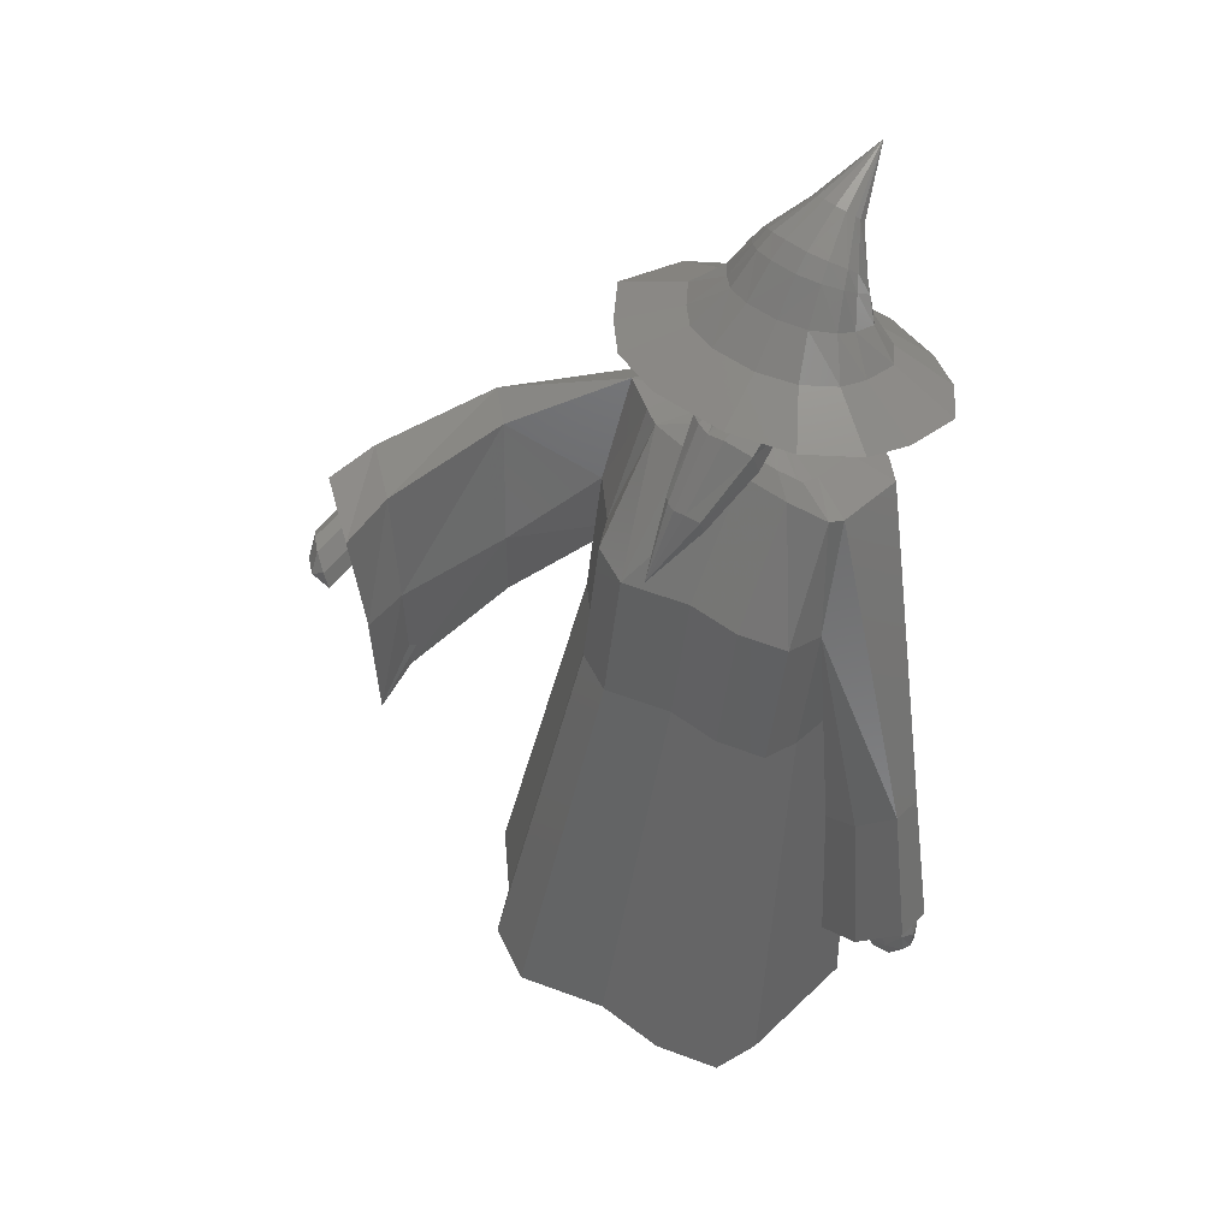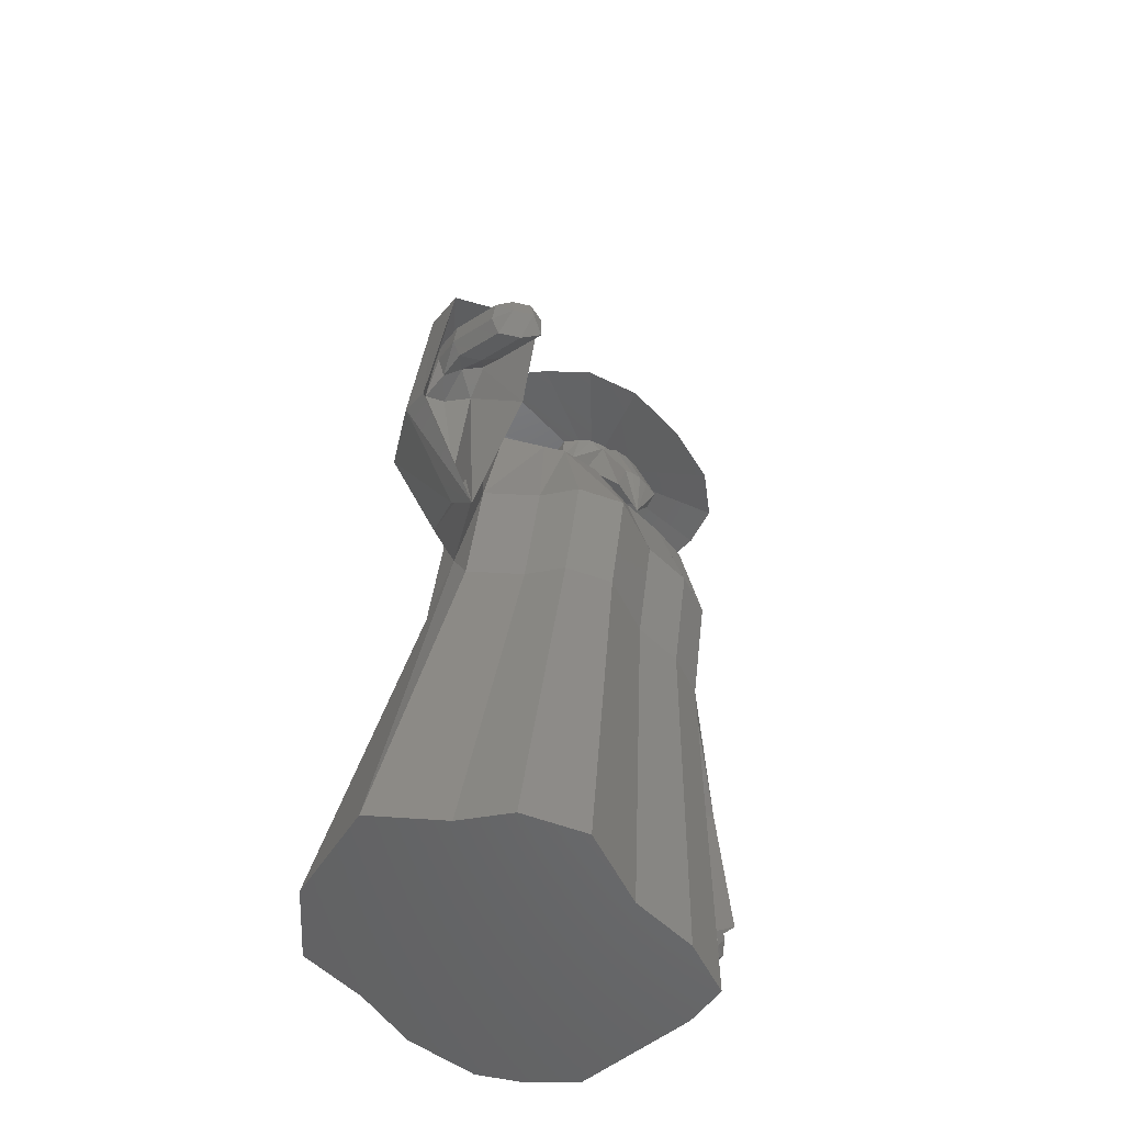
<metadata>
{"format":"stl","ext":"stl","renderer":"f3d","projection":"perspective","resolution":1024,"background":"white","views":[{"elev":36.3,"azim":160.3,"up":"+Y"},{"elev":-45.4,"azim":77.2,"up":"+Y"}]}
</metadata>
<code>
# stl→obj: 368 verts, 732 faces
v -16.79 -0.6804 4.789
v -18.91 -1.559 -0.7682
v -18.49 -1.973 -4.246
v -7.087 -2.409 -14.49
v -16.92 -2.409 -8.584
v -3.18 -2.274 -15.79
v 0.7497 -1.559 -12.58
v 3.671 -0.7086 -7.722
v 9.166 0.2865 -3.277
v 9.513 0.9914 2.001
v 7.229 1.332 6.021
v 5.592 2.005 12.25
v 1.077 1.838 13.66
v -3.438 1.67 15.07
v -13.07 0.1414 8.955
v -10.15 0.9914 13.82
v -17.42 29.51 -7.439
v -17.73 29.82 -4.864
v -16.67 30.43 -0.7693
v -13.4 31.08 2.338
v -11.24 31.71 5.939
v -6.267 32.21 6.864
v -3.303 37.26 5.188
v 0.4211 32.46 4.777
v 1.634 31.96 0.1651
v 3.326 31.71 -2.812
v 3.068 31.18 -6.722
v -1.002 30.45 -10.01
v -3.165 29.82 -13.61
v -6.075 29.29 -15.99
v -8.97 29.19 -15.03
v -16.25 29.19 -10.65
v -12.61 29.19 -12.84
v -18.54 40.27 -6.206
v -18.22 39.96 -8.782
v -17.06 39.64 -11.99
v -17.39 40.82 -2.577
v -15.02 41.59 1.932
v -12.05 42.16 4.596
v -7.074 42.66 5.522
v 5.721 38.12 11.84
v 5.729 31.01 8.287
v 6.808 38.13 4.914
v -0.3857 42.91 3.434
v 0.827 42.41 -1.178
v 2.519 42.16 -4.155
v 2.262 41.64 -8.065
v -1.808 40.9 -11.36
v -3.972 40.27 -14.96
v -6.882 39.74 -17.33
v -9.777 39.64 -16.37
v -12.71 19.36 -13.05
v -16.34 49.29 -13.19
v -17 49.58 -10.49
v -16.34 50.4 -4.527
v -17.05 49.86 -8.273
v -16.21 21.61 -15.4
v -13.96 51.03 -1.074
v -11.1 51.59 1.621
v 5.408 47.83 10.7
v -7.127 52.05 2.816
v 14.02 35.04 12.17
v 13.91 25.66 8.254
v 6.506 47.81 5.563
v 15.15 34.85 4.868
v -2.041 52.28 1.529
v -1.881 51.82 -2.124
v -1.819 51.59 -3.957
v -2.949 51.12 -7.001
v -5.783 50.44 -10.55
v -7.764 49.86 -13.85
v -9.796 49.38 -16.41
v -13.15 21.61 -17.24
v -10.96 49.29 -16.42
v -15.22 23.95 -19.86
v -12.91 7.878 -13.36
v -14.06 51.06 -9.455
v -13.65 50.88 -11.1
v -17.47 23.95 -18.51
v -14.08 51.23 -8.105
v -13.65 51.56 -5.819
v -16.95 10.49 -16.09
v -12.2 51.94 -3.712
v -10.46 52.29 -2.068
v -8.03 52.57 -1.338
v 15.83 43.89 4.641
v 15.07 44.8 10.66
v 16.96 33.82 11.31
v 16.77 22.94 7.196
v 18.1 33.48 3.866
v -4.927 52.71 -2.124
v -4.568 52.43 -4.51
v -4.221 52.29 -5.814
v -4.91 52 -7.671
v -6.64 51.58 -9.839
v -7.849 51.23 -11.85
v -9.089 50.94 -13.41
v -10.38 50.88 -13.07
v -15.81 13.2 -21.26
v -13.41 10.49 -18.22
v -18.42 13.2 -19.69
v -13.2 14.59 -13.86
v -13.6 50.2 -11.02
v -10.32 50.2 -12.98
v -14.01 50.38 -9.368
v -14.03 50.55 -8.018
v -13.6 50.88 -5.732
v -12.15 51.26 -3.624
v -17.02 15.76 -17.46
v -15.79 15.4 -15.93
v -10.4 51.61 -1.98
v -7.978 51.89 -1.251
v -4.875 52.03 -2.037
v 19.5 41.86 2.991
v 19.01 43.42 9.548
v 12.8 42.18 10.07
v 11.71 39.76 10.43
v 10.65 32.63 7.748
v 12.27 39.76 6.92
v 13.42 42.31 6.33
v -4.515 51.75 -4.423
v -4.169 51.61 -5.727
v -4.858 51.32 -7.584
v -6.587 50.91 -9.752
v -7.796 50.55 -11.76
v -9.036 50.26 -13.32
v -16.59 16.86 -19.58
v -15.51 17.07 -19.81
v -14.54 15.76 -18.95
v -13.8 15.4 -17.12
v -17.3 17.07 -18.73
v -14.56 15.99 -16.13
v -10.59 51.45 -8.099
v -10.38 51.41 -8.549
v -9.81 51.45 -8.857
v -10.6 51.51 -7.655
v -10.45 51.6 -7.058
v -10.07 51.7 -6.483
v -9.56 51.79 -6.045
v -16.51 10.44 -16.59
v -17.74 10.8 -18.11
v -8.887 51.87 -5.872
v -8.171 51.9 -6.09
v 11.06 45.11 6.9
v 11.16 45.3 8.377
v 10.41 45.12 10.1
v 13.59 42.25 9.818
v 13.84 43.81 9.639
v 13.34 40.69 9.321
v 11.16 40.14 8.847
v 14.81 42.78 6.429
v 14.43 41.23 6.335
v 14.02 40.98 8.009
v 14.41 43.8 6.828
v -7.931 51.84 -6.643
v -7.797 51.79 -7.131
v -7.914 51.71 -7.701
v -8.322 51.57 -8.312
v -9.353 51.49 -8.961
v -8.804 51.51 -8.757
v -18.02 12.11 -19.39
v -17.31 11.9 -20.24
v -16.23 12.11 -20.47
v -15.26 10.8 -19.6
v -14.52 10.44 -17.78
v -15.28 11.03 -16.79
v -10.45 52.36 -8.67
v -9.883 52.39 -8.978
v -10.66 52.4 -8.221
v -10.67 52.45 -7.776
v -9.426 52.43 -9.082
v -10.53 52.54 -7.18
v -10.15 52.64 -6.604
v -9.633 52.74 -6.166
v -8.96 52.81 -5.994
v -16.68 9.504 -17.21
v -17.53 9.737 -18.39
v -8.244 52.84 -6.211
v -8.004 52.79 -6.765
v 14.22 44.11 8.289
v 16.37 41.29 9.143
v 16.66 42.67 8.938
v 16.21 39.91 8.586
v 16.67 42.13 5.71
v 16.75 39.91 5.35
v 16.42 39.56 6.886
v 17.2 42.66 6.282
v 16.99 43.02 7.692
v -7.87 52.74 -7.252
v -7.987 52.65 -7.823
v -8.395 52.52 -8.433
v -8.876 52.46 -8.878
v -17.9 10.62 -19.41
v -17.27 10.5 -20.02
v -16.44 10.62 -20.29
v -15.74 9.737 -19.46
v -15.8 9.616 -17.5
v -15.12 9.504 -18.15
v -10.73 53.1 -10.87
v -12.05 53.02 -10.16
v -12.53 53.11 -9.127
v -12.56 53.23 -8.102
v -9.682 53.19 -11.11
v -12.21 53.44 -6.729
v -11.34 53.68 -5.403
v -10.16 53.9 -4.394
v -8.607 54.07 -3.996
v -16.66 9.557 -18.94
v -6.958 54.13 -4.498
v -6.312 53.75 -5.253
v 18.35 40.47 8.096
v 18.19 39.09 7.539
v 18.97 42.2 6.646
v 18.64 41.85 7.892
v 18.4 38.74 5.839
v 18.73 39.09 4.303
v 19.03 40.46 4.385
v 19.18 41.84 5.236
v -6.366 53.69 -8.21
v -6.098 53.89 -6.896
v -7.307 53.39 -9.617
v -8.415 53.25 -10.64
v -12.45 58.18 -10.83
v -11.13 58.26 -11.54
v -10.08 58.35 -11.78
v -12.93 58.27 -9.791
v -12.96 58.4 -8.766
v -12.61 58.6 -7.393
v -8.814 58.42 -11.31
v -8.614 55.82 -10.97
v -11.74 58.84 -6.067
v -10.56 59.06 -5.058
v -9.006 59.23 -4.66
v -7.156 56.71 -4.828
v -7.356 59.3 -5.161
v -6.535 56.38 -5.781
v -3.864 52.53 -8.184
v -3.755 51.97 -6.317
v 20.63 39.53 6.892
v 20.47 38.15 6.335
v 20.57 37.97 5.485
v 21.25 41.26 5.441
v 21.35 41.08 4.736
v 20.92 40.91 6.687
v 20.68 37.8 4.635
v 21 38.15 3.099
v 21.3 39.52 3.181
v 21.46 40.9 4.031
v -4.889 51.98 -10.34
v -4.113 52.19 -9.2
v -6.471 51.46 -11.87
v -5.604 53.24 -12.63
v -14.18 56.16 -18.99
v -18.64 55.89 -16.58
v -20.26 56.19 -13.07
v -10.61 56.47 -19.8
v -20.37 56.63 -9.59
v -19.2 57.32 -4.928
v -4.145 53.91 -11
v -7.022 56.05 -10.1
v -7.706 58.56 -10.28
v -2.548 57.15 -14.73
v -6.31 56.67 -18.21
v -16.23 58.12 -0.4276
v -12.22 58.87 2.997
v -6.96 59.45 4.346
v -1.363 59.67 2.645
v -6.804 59.18 -6.437
v -3.158 54.35 -7.781
v -6.496 59.06 -7.56
v -6.296 56.46 -7.227
v -1.138 47.56 -9.192
v -1.274 47.87 -8.62
v 21.82 39.51 5.478
v 21.92 39.33 4.7
v 22.02 39.15 3.922
v -1.854 47.18 -10.7
v -1.312 47.32 -9.901
v -2.661 47.05 -11.5
v -2.116 48.27 -12.07
v -1.334 48.53 -11.16
v -12.58 59.27 -15.06
v -10.43 59.46 -15.55
v -15.27 59.11 -13.61
v -16.25 59.29 -11.49
v -7.838 59.58 -14.59
v -16.32 59.55 -9.392
v -15.61 59.97 -6.58
v -13.82 60.46 -3.866
v -0.7684 48.58 -10.45
v -3.335 53.99 -9.983
v -5.997 56.27 -8.882
v -6.765 58.86 -8.874
v 0.6452 58.18 -9.956
v -5.569 59.87 -12.49
v -11.41 60.91 -1.8
v -4.855 61.39 -2.013
v -8.231 61.26 -0.9866
v -3.723 61.14 -4.623
v 0.513 59.25 -1.683
v -0.7308 49.13 -9.167
v -3.086 54.33 -8.967
v 1.556 58.85 -5.496
v 1.007 42.35 -9.581
v -12.41 62.01 -13.25
v -10.91 62.35 -13.62
v -9.079 62.61 -12.96
v -14.26 61.59 -12.2
v -14.93 61.52 -10.68
v -14.96 61.6 -9.18
v -14.45 61.81 -7.176
v -13.18 62.17 -5.251
v -0.5946 48.82 -9.738
v -3.643 60.49 -9.612
v -3.094 60.89 -6.923
v -7.467 62.9 -11.49
v -11.47 62.59 -3.793
v -6.903 63.5 -3.996
v -9.253 63.07 -3.237
v -6.132 63.55 -5.87
v -5.709 63.55 -7.519
v -11.66 64.92 -12.65
v -12.78 64.36 -12.36
v -10.22 65.38 -12.13
v -14.14 63.59 -11.52
v -14.6 63.28 -10.29
v -14.57 63.18 -9.064
v -14.12 63.23 -7.43
v -13.09 63.55 -5.857
v -6.11 63.35 -9.437
v -8.919 65.75 -10.93
v -11.74 64.03 -4.666
v -10.03 64.74 -4.206
v -8.263 65.57 -4.82
v -7.735 65.93 -6.345
v -7.465 66.17 -7.687
v -10.94 66.62 -11.56
v -12.14 66.1 -12.03
v -13.03 65.47 -11.81
v -14.09 64.61 -11.12
v -14.42 64.2 -10.06
v -14.35 64.05 -9.006
v -13.92 64.04 -7.586
v -13.02 64.32 -6.208
v -7.831 66.14 -9.253
v -9.827 67.01 -10.51
v -11.88 64.81 -5.152
v -10.48 65.58 -4.721
v -9.067 66.53 -5.214
v -8.697 67 -6.52
v -8.53 67.32 -7.673
v -12.96 68.98 -9.553
v -13.54 68.65 -9.803
v -13.95 68.25 -9.706
v -14.43 67.7 -9.375
v -14.55 67.42 -8.845
v -14.49 67.3 -8.312
v -14.25 67.27 -7.588
v -13.79 67.42 -6.879
v -8.887 67.36 -9.032
v -12.4 69.21 -9.011
v -13.23 67.7 -6.33
v -12.56 68.18 -6.092
v -11.91 68.79 -6.322
v -11.77 69.12 -6.977
v -11.72 69.34 -7.557
v -16.81 72.19 -6.526
v -11.93 69.4 -8.249
f 1 2 3
f 4 1 5
f 5 1 3
f 6 1 4
f 7 1 6
f 8 1 7
f 9 1 8
f 10 1 9
f 11 1 10
f 12 1 11
f 13 1 12
f 14 1 13
f 15 1 14
f 16 15 14
f 2 17 3
f 2 18 17
f 2 19 18
f 1 19 2
f 1 20 19
f 1 15 20
f 21 20 16
f 16 20 15
f 16 14 21
f 21 14 22
f 14 23 22
f 14 13 23
f 13 12 23
f 23 12 24
f 24 12 25
f 12 11 25
f 25 11 26
f 11 10 26
f 26 10 9
f 26 9 27
f 28 27 9
f 28 9 8
f 28 8 7
f 29 28 7
f 29 7 6
f 30 29 6
f 4 30 6
f 31 30 4
f 32 33 5
f 5 33 31
f 5 31 4
f 3 32 5
f 3 17 32
f 34 35 18
f 18 35 17
f 35 36 17
f 17 36 32
f 37 34 18
f 19 37 18
f 19 38 37
f 19 20 38
f 38 20 21
f 38 21 39
f 21 22 40
f 39 21 40
f 22 23 40
f 40 23 41
f 23 42 41
f 23 43 42
f 23 44 43
f 23 24 44
f 24 25 45
f 44 24 45
f 25 26 46
f 45 25 46
f 26 27 47
f 46 26 47
f 48 47 28
f 28 47 27
f 28 29 49
f 48 28 49
f 50 49 30
f 30 49 29
f 51 50 31
f 31 50 30
f 33 51 31
f 33 52 51
f 36 52 33
f 32 36 33
f 35 53 36
f 35 54 53
f 34 54 35
f 34 55 56
f 37 55 34
f 34 56 54
f 36 57 52
f 36 53 57
f 37 58 55
f 38 58 37
f 38 39 58
f 39 40 59
f 39 59 58
f 40 60 61
f 40 41 60
f 59 40 61
f 41 62 60
f 41 63 62
f 41 42 63
f 42 43 63
f 64 65 43
f 44 64 43
f 43 65 63
f 66 64 44
f 66 44 67
f 44 45 67
f 67 45 68
f 68 45 46
f 68 46 47
f 68 47 69
f 70 69 47
f 70 47 48
f 70 48 49
f 71 70 49
f 71 49 50
f 72 71 50
f 51 72 50
f 52 73 51
f 74 72 51
f 75 74 51
f 75 51 73
f 57 76 52
f 76 73 52
f 53 77 78
f 54 77 53
f 53 79 57
f 74 75 53
f 53 75 79
f 53 78 74
f 54 80 77
f 56 80 54
f 55 80 56
f 55 58 81
f 55 81 80
f 82 57 79
f 82 76 57
f 58 83 81
f 58 84 83
f 58 59 84
f 59 85 84
f 59 61 85
f 61 66 85
f 61 60 66
f 60 86 64
f 60 87 86
f 60 62 87
f 66 60 64
f 62 88 87
f 62 89 88
f 62 63 89
f 63 65 89
f 64 86 65
f 65 86 90
f 65 90 89
f 91 66 67
f 85 66 91
f 92 67 68
f 91 67 92
f 93 68 94
f 94 68 69
f 92 68 93
f 94 69 70
f 70 71 95
f 95 71 96
f 95 94 70
f 97 96 71
f 97 71 72
f 98 97 72
f 98 72 74
f 75 73 99
f 99 73 100
f 76 100 73
f 78 98 74
f 79 75 101
f 101 75 99
f 76 102 100
f 82 102 76
f 103 104 98
f 78 103 98
f 105 103 78
f 77 105 78
f 106 105 77
f 80 106 77
f 82 79 101
f 107 106 80
f 81 107 80
f 107 81 83
f 108 107 83
f 82 109 110
f 82 101 109
f 82 110 102
f 83 84 108
f 108 84 111
f 84 85 111
f 111 85 112
f 85 91 112
f 112 91 113
f 86 114 90
f 87 114 86
f 87 115 114
f 87 88 115
f 116 115 88
f 117 116 88
f 117 88 89
f 117 89 118
f 118 89 119
f 119 89 90
f 119 90 120
f 120 90 114
f 91 92 113
f 113 92 121
f 92 93 121
f 121 93 122
f 93 94 122
f 122 94 123
f 123 94 124
f 124 94 95
f 95 96 124
f 124 96 125
f 125 96 126
f 126 96 97
f 104 126 97
f 98 104 97
f 127 99 128
f 128 99 129
f 129 99 100
f 101 99 127
f 130 129 100
f 102 130 100
f 101 127 131
f 101 131 109
f 102 132 130
f 110 132 102
f 103 133 134
f 105 133 103
f 103 134 104
f 135 126 104
f 134 135 104
f 105 136 133
f 106 136 105
f 107 136 106
f 107 108 137
f 107 137 136
f 108 138 137
f 108 139 138
f 108 111 139
f 140 110 109
f 140 132 110
f 141 109 131
f 141 140 109
f 111 142 139
f 111 112 142
f 112 113 142
f 143 113 121
f 142 113 143
f 144 120 114
f 145 144 114
f 145 114 115
f 146 145 115
f 146 115 116
f 117 147 116
f 146 116 148
f 116 147 148
f 117 149 147
f 117 150 149
f 117 118 150
f 150 118 119
f 119 151 152
f 119 120 151
f 150 119 153
f 119 152 153
f 120 154 151
f 144 154 120
f 155 121 122
f 143 121 155
f 156 122 157
f 157 122 123
f 155 122 156
f 157 123 124
f 158 124 125
f 158 157 124
f 159 160 125
f 159 125 126
f 160 158 125
f 135 159 126
f 161 131 127
f 161 127 162
f 162 127 128
f 163 128 129
f 162 128 163
f 163 129 164
f 130 164 129
f 165 164 130
f 166 165 130
f 166 130 132
f 141 131 161
f 140 166 132
f 167 168 134
f 134 168 135
f 169 167 133
f 133 167 134
f 170 169 136
f 136 169 133
f 168 171 135
f 135 171 159
f 172 170 137
f 137 170 136
f 138 173 137
f 137 173 172
f 138 139 174
f 173 138 174
f 139 142 175
f 174 139 175
f 140 176 166
f 141 176 140
f 141 177 176
f 141 161 177
f 142 143 178
f 175 142 178
f 143 155 179
f 178 143 179
f 144 180 154
f 145 180 144
f 145 148 180
f 146 148 145
f 147 149 181
f 147 182 148
f 147 181 182
f 148 182 180
f 149 183 181
f 149 153 183
f 150 153 149
f 152 184 185
f 152 151 184
f 153 152 186
f 152 185 186
f 151 187 184
f 154 187 151
f 153 186 183
f 154 188 187
f 180 188 154
f 155 156 189
f 179 155 189
f 156 157 190
f 189 156 190
f 158 191 190
f 157 158 190
f 192 191 160
f 160 191 158
f 171 192 159
f 159 192 160
f 161 162 193
f 177 161 193
f 194 162 163
f 193 162 194
f 194 163 195
f 195 163 164
f 196 164 165
f 195 164 196
f 197 198 165
f 197 165 166
f 198 196 165
f 176 197 166
f 168 199 171
f 200 199 168
f 200 168 167
f 201 200 167
f 201 167 169
f 202 201 169
f 202 169 170
f 202 170 172
f 199 203 171
f 171 203 192
f 204 172 173
f 204 202 172
f 204 173 205
f 205 173 206
f 206 173 174
f 206 174 207
f 207 174 175
f 207 175 178
f 176 208 197
f 177 208 176
f 177 194 208
f 177 193 194
f 178 179 209
f 207 178 209
f 179 189 210
f 209 179 210
f 180 182 188
f 181 211 182
f 181 212 211
f 181 183 212
f 182 213 188
f 182 214 213
f 182 211 214
f 183 215 212
f 183 186 215
f 186 185 216
f 184 216 185
f 184 217 216
f 184 187 217
f 186 216 215
f 187 218 217
f 188 218 187
f 188 213 218
f 189 219 220
f 189 190 219
f 189 220 210
f 191 219 190
f 192 221 191
f 191 221 219
f 192 203 222
f 192 222 221
f 208 194 195
f 208 195 196
f 208 196 198
f 197 208 198
f 223 224 200
f 200 224 199
f 224 225 199
f 199 225 203
f 226 223 201
f 201 223 200
f 227 226 202
f 202 226 201
f 228 227 204
f 204 227 202
f 225 229 203
f 203 229 230
f 203 230 222
f 205 231 204
f 204 231 228
f 205 206 232
f 231 205 232
f 206 207 233
f 232 206 233
f 207 209 234
f 233 207 235
f 235 207 234
f 209 236 234
f 209 210 236
f 210 237 238
f 210 220 237
f 210 238 236
f 211 239 214
f 211 240 239
f 211 212 240
f 212 241 240
f 212 215 241
f 213 242 243
f 244 242 214
f 214 242 213
f 213 243 218
f 214 239 244
f 215 245 241
f 215 246 245
f 215 216 246
f 216 217 246
f 217 247 246
f 218 247 217
f 218 243 248
f 218 248 247
f 220 219 237
f 219 249 250
f 221 249 219
f 219 250 237
f 221 251 249
f 222 251 221
f 222 252 251
f 222 230 252
f 224 253 225
f 254 253 224
f 254 224 223
f 255 254 223
f 255 223 226
f 225 256 229
f 225 253 256
f 257 255 226
f 257 226 227
f 257 227 228
f 258 257 228
f 258 228 231
f 230 259 252
f 230 260 259
f 230 261 260
f 230 229 261
f 229 262 261
f 229 263 262
f 229 256 263
f 258 231 264
f 264 231 265
f 265 231 232
f 265 232 266
f 266 232 233
f 266 233 235
f 266 235 267
f 235 268 267
f 234 268 235
f 234 236 268
f 236 238 269
f 236 270 268
f 236 271 270
f 236 269 271
f 238 272 273
f 238 237 272
f 238 273 269
f 237 250 272
f 239 240 274
f 239 274 244
f 240 241 274
f 241 275 274
f 241 245 275
f 242 275 243
f 243 276 248
f 243 275 276
f 242 274 275
f 244 274 242
f 245 246 276
f 245 276 275
f 246 247 276
f 248 276 247
f 250 277 278
f 249 277 250
f 250 278 272
f 249 279 277
f 251 279 249
f 251 280 279
f 251 252 280
f 252 281 280
f 252 259 281
f 254 282 253
f 253 283 256
f 282 283 253
f 254 284 282
f 255 284 254
f 257 285 255
f 255 285 284
f 286 263 256
f 283 286 256
f 257 287 285
f 257 288 287
f 258 288 257
f 258 289 288
f 258 264 289
f 259 290 281
f 259 291 290
f 260 291 259
f 260 292 291
f 261 292 260
f 261 293 292
f 261 294 293
f 261 262 294
f 295 294 262
f 286 295 262
f 286 262 263
f 264 265 289
f 265 296 289
f 265 266 296
f 266 297 298
f 266 267 297
f 296 266 298
f 297 267 299
f 267 300 299
f 267 268 300
f 268 270 300
f 269 273 301
f 271 269 302
f 269 301 302
f 270 303 300
f 270 294 303
f 270 293 294
f 270 292 293
f 271 292 270
f 271 291 292
f 271 302 291
f 273 272 304
f 273 304 301
f 272 278 304
f 277 304 278
f 279 304 277
f 279 280 304
f 280 281 304
f 281 290 304
f 284 305 282
f 282 306 283
f 305 306 282
f 307 286 283
f 306 307 283
f 284 308 305
f 285 308 284
f 287 309 285
f 285 309 308
f 307 295 286
f 287 310 309
f 287 311 310
f 288 311 287
f 288 312 311
f 288 289 312
f 289 296 312
f 313 304 290
f 302 313 290
f 302 290 291
f 295 314 294
f 315 303 294
f 315 294 314
f 316 314 295
f 307 316 295
f 296 317 312
f 296 298 317
f 298 318 319
f 298 297 318
f 317 298 319
f 318 297 320
f 297 299 320
f 320 299 321
f 321 299 315
f 299 300 315
f 315 300 303
f 302 301 313
f 301 304 313
f 305 322 306
f 323 322 305
f 308 323 305
f 324 307 306
f 322 324 306
f 324 316 307
f 325 323 308
f 309 325 308
f 309 326 325
f 310 326 309
f 310 327 326
f 328 327 310
f 311 328 310
f 311 329 328
f 311 312 329
f 312 317 329
f 316 330 314
f 321 315 314
f 321 314 330
f 331 330 316
f 324 331 316
f 329 317 332
f 317 319 332
f 332 319 333
f 333 319 334
f 319 318 334
f 334 318 335
f 318 320 335
f 335 320 336
f 336 320 321
f 336 321 330
f 322 337 324
f 338 337 322
f 323 338 322
f 325 339 323
f 339 338 323
f 337 331 324
f 340 339 325
f 326 340 325
f 327 341 326
f 326 341 340
f 327 342 341
f 343 342 327
f 328 343 327
f 328 344 343
f 328 329 344
f 329 332 344
f 336 330 345
f 331 345 330
f 346 345 331
f 337 346 331
f 344 332 347
f 332 333 347
f 348 333 349
f 333 334 349
f 347 333 348
f 349 334 350
f 334 335 350
f 350 335 351
f 335 336 351
f 351 336 345
f 352 346 337
f 352 337 338
f 353 352 338
f 353 338 339
f 354 339 340
f 354 353 339
f 355 354 340
f 355 340 341
f 356 341 342
f 356 355 341
f 357 356 342
f 358 357 342
f 358 342 343
f 358 343 359
f 359 343 344
f 359 344 347
f 346 360 345
f 351 345 360
f 361 360 346
f 352 361 346
f 359 347 362
f 362 347 348
f 363 348 364
f 364 348 349
f 362 348 363
f 364 349 365
f 365 349 350
f 365 350 366
f 366 350 351
f 366 351 360
f 367 361 352
f 367 352 353
f 367 353 354
f 367 354 355
f 367 355 356
f 367 356 357
f 367 357 358
f 367 358 359
f 367 359 362
f 361 368 360
f 366 360 368
f 367 368 361
f 367 362 363
f 367 363 364
f 367 364 365
f 367 365 366
f 367 366 368

</code>
